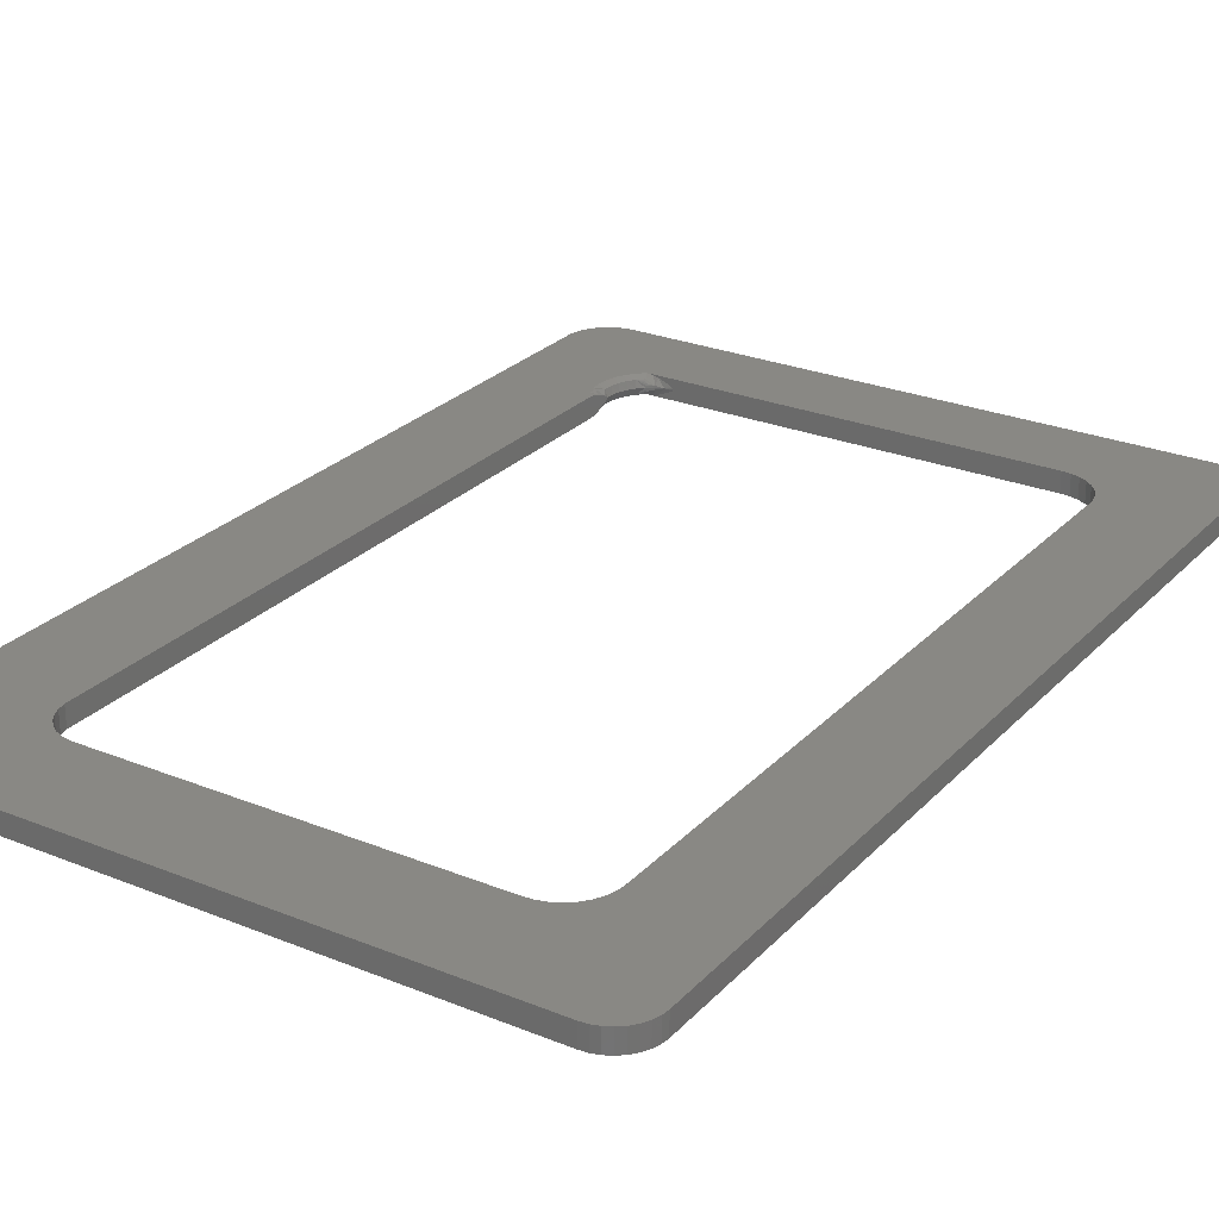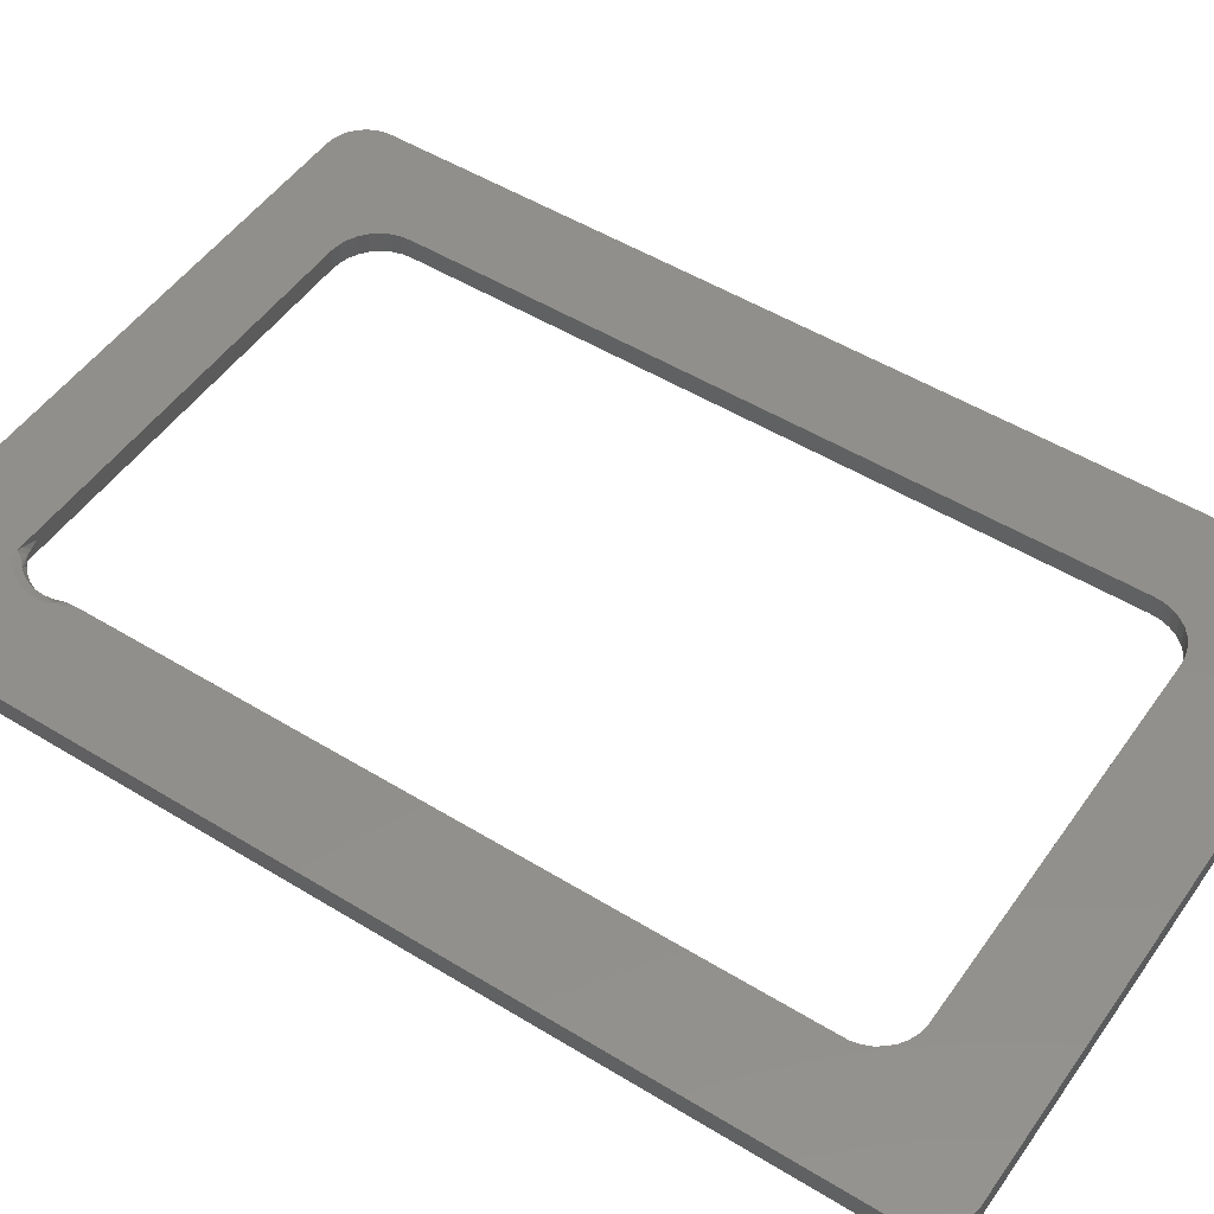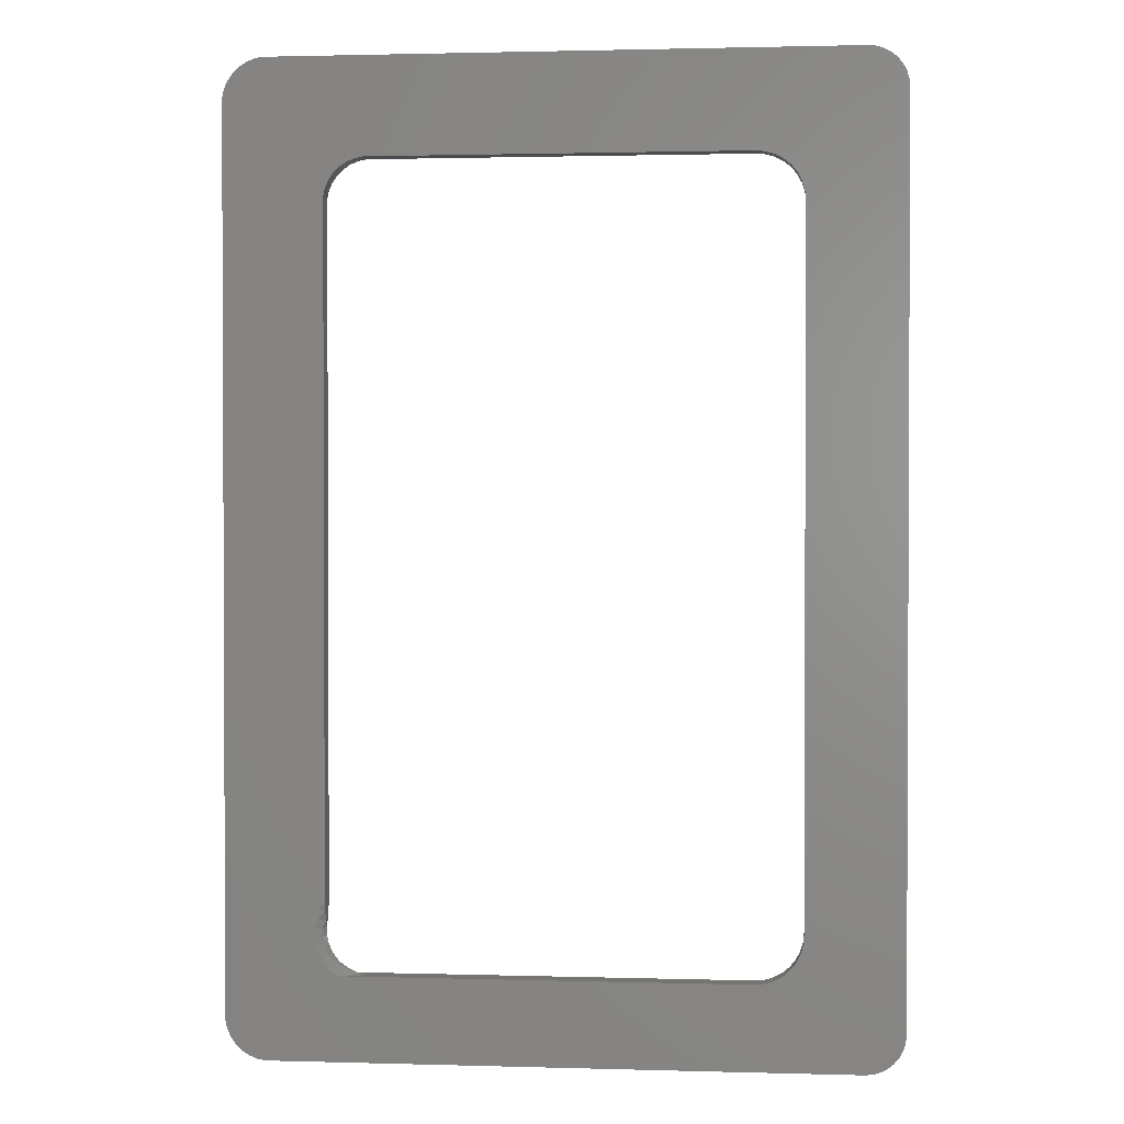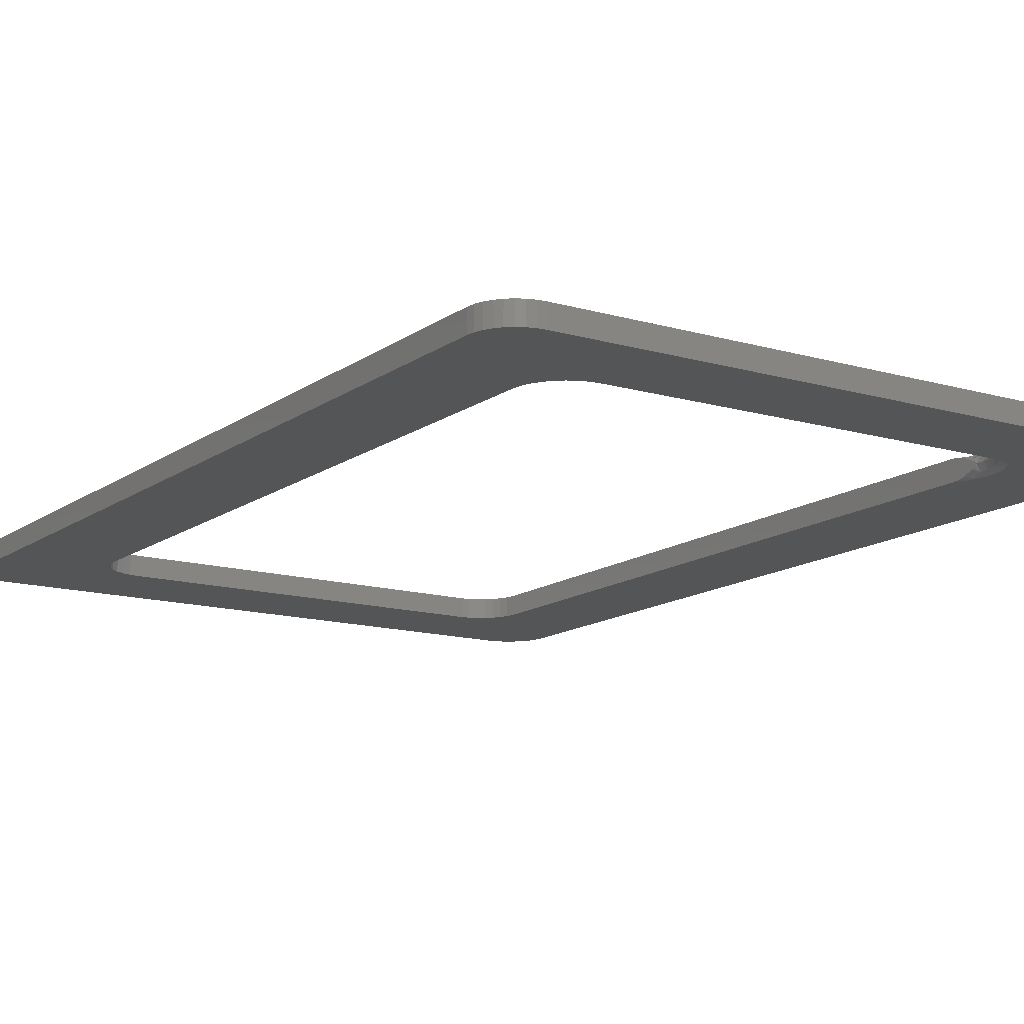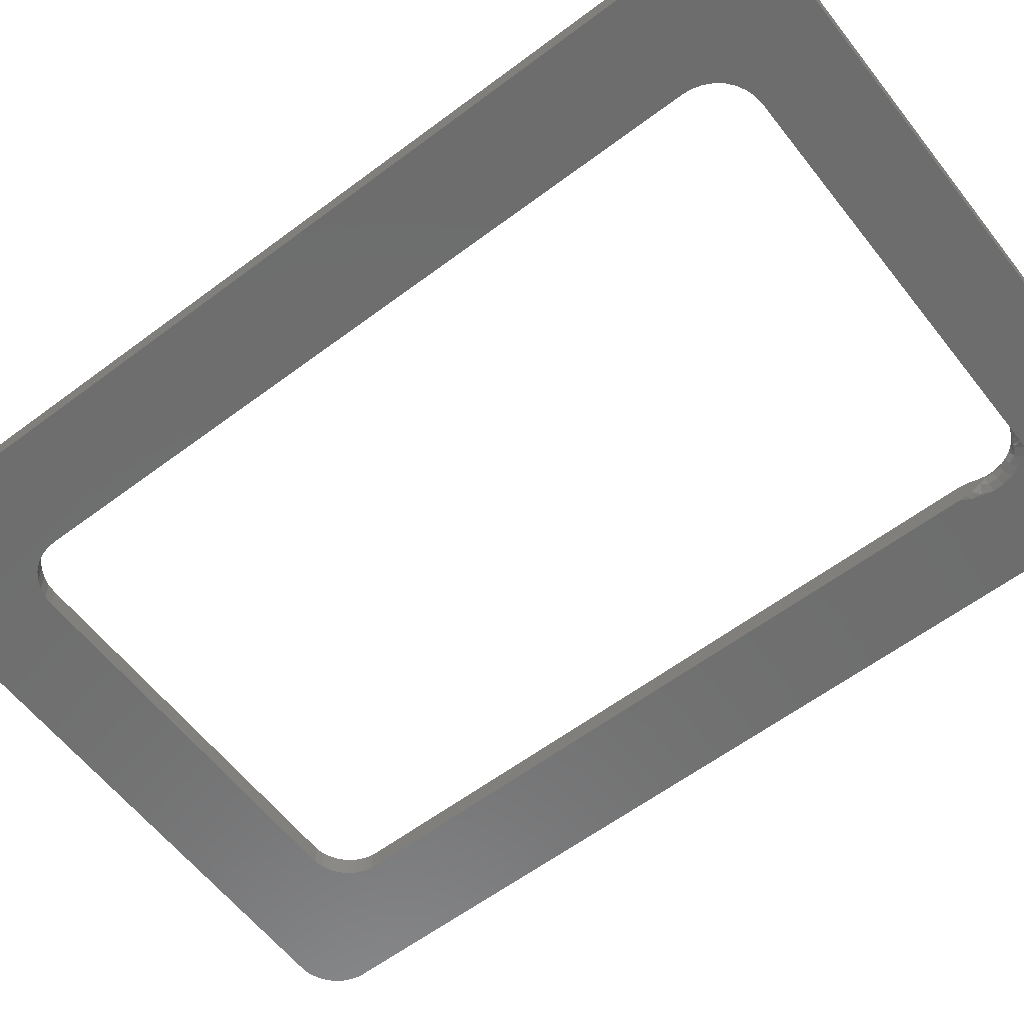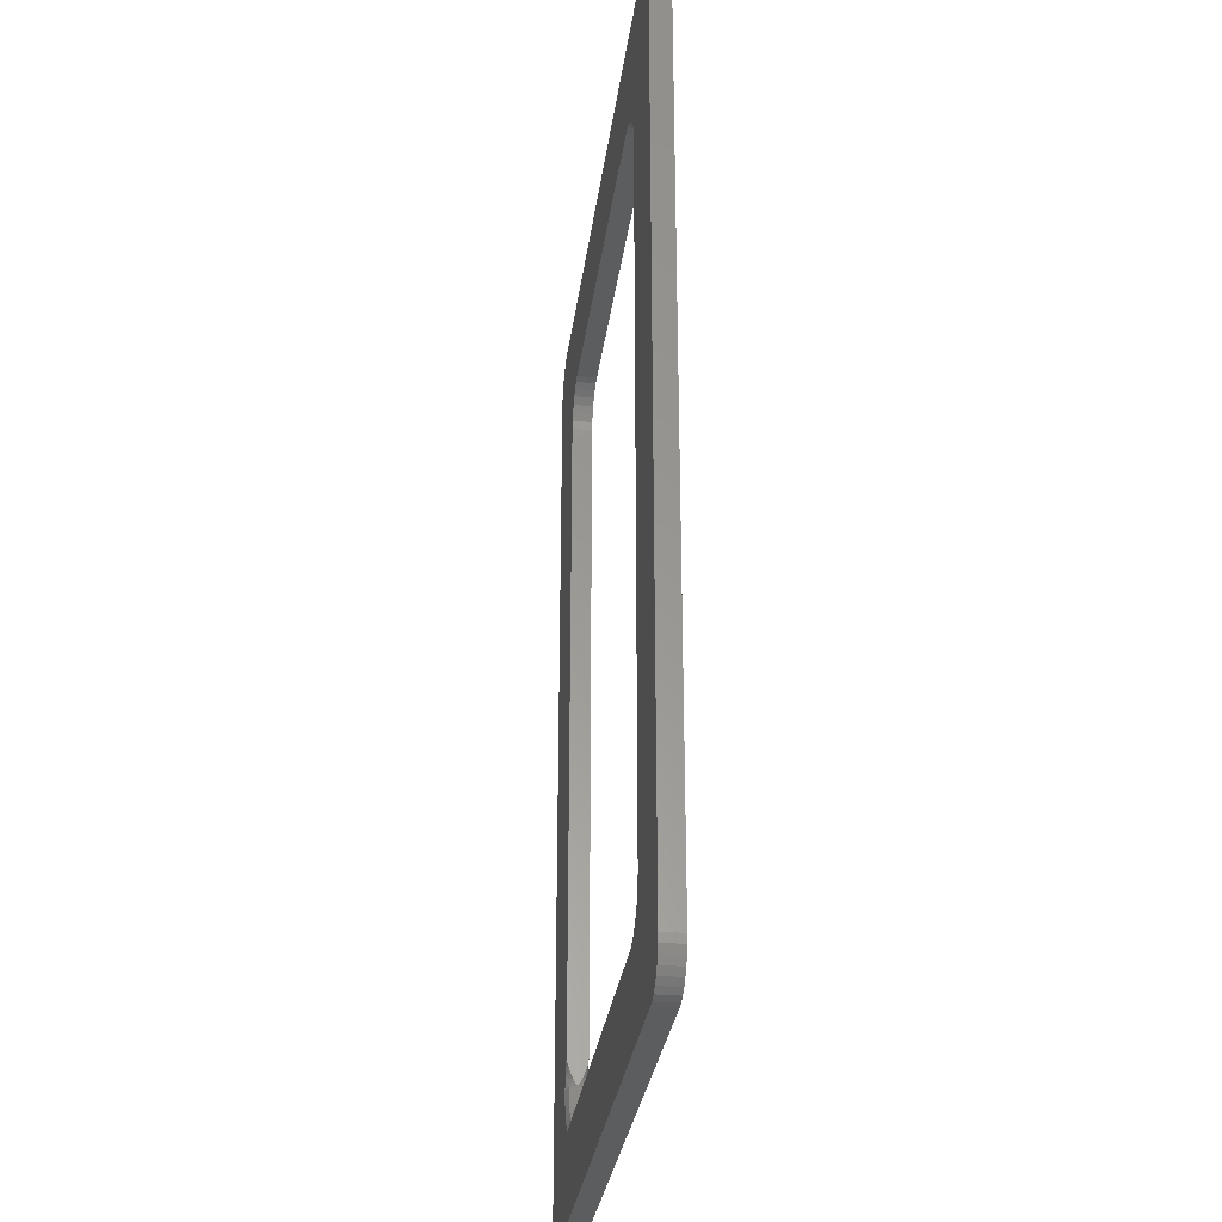
<metadata>
{"format":"stl","ext":"stl","renderer":"f3d","projection":"perspective","resolution":1024,"background":"white","views":[{"elev":26.2,"azim":-147.3,"up":"+Z"},{"elev":50.5,"azim":123.9,"up":"+Z"},{"elev":1.5,"azim":-174.1,"up":"+Y"},{"elev":-13.7,"azim":-33.2,"up":"+Z"},{"elev":-59.6,"azim":-52.3,"up":"+Z"},{"elev":-30.4,"azim":-97.4,"up":"+Y"}]}
</metadata>
<code>
# stl→obj: 199 verts, 398 faces
v -0.3305 -0.59 0
v -0.3195 -0.599 0.03125
v -0.3195 -0.599 0
v -0.3071 -0.6056 0.03125
v -0.3071 -0.6056 0
v -0.2936 -0.6097 0.03125
v -0.2936 -0.6097 0
v -0.2795 -0.6111 0.03125
v -0.2795 -0.6111 0
v -0.3305 -0.59 0.03125
v -0.3394 -0.5791 0
v -0.3394 -0.5791 0.03125
v -0.3461 -0.5666 0
v -0.3461 -0.5666 0.03125
v -0.3502 -0.5531 0
v -0.3502 -0.5531 0.03125
v -0.3516 -0.5391 0
v -0.3516 -0.5391 0.03125
v 0.3568 -0.507 0.03016
v 0.3568 -0.507 0.001086
v 0.3568 -0.5154 0.003247
v 0.3568 -0.5154 0.028
v 0.3568 -0.5309 0.009544
v 0.3568 -0.5309 0.02171
v 0.3568 -0.5351 0.01178
v 0.3568 -0.5351 0.01947
v 0.3568 -0.5366 0.01272
v 0.3568 -0.5366 0.01853
v 0.3568 -0.5381 0.01387
v 0.3568 -0.5381 0.01738
v 0.3568 -0.5391 0.01562
v 0.3568 -0.4966 0.03125
v 0.3568 0.5295 0.03125
v 0.3568 0.5295 0
v 0.3568 -0.4966 0
v 0.4464 0.7502 0
v 0.4595 0.7477 0
v 0.4331 0.75 0
v 0.4331 -0.7399 0
v -0.4398 -0.7399 0
v 0.3393 -0.6111 0
v 0.4595 -0.7376 0
v 0.4464 -0.7401 0
v -0.4515 -0.7387 0
v -0.4628 -0.7353 0
v -0.4732 -0.7297 0
v -0.4824 -0.7223 0
v -0.4899 -0.7131 0
v -0.4954 -0.7027 0
v -0.4988 -0.6914 0
v -0.5 -0.6797 0
v 0.5083 -0.6797 0
v 0.5055 -0.6928 0
v 0.5003 -0.705 0
v 0.4927 -0.716 0
v 0.4831 -0.7254 0
v 0.472 -0.7327 0
v -0.2795 0.6016 0
v -0.5 0.6898 0
v -0.4988 0.7015 0
v -0.4954 0.7128 0
v -0.4899 0.7232 0
v -0.4824 0.7324 0
v -0.4732 0.7399 0
v -0.4628 0.7454 0
v -0.4515 0.7488 0
v -0.4398 0.75 0
v 0.2968 0.6016 0
v 0.472 0.7428 0
v 0.4831 0.7355 0
v 0.4927 0.7262 0
v 0.5003 0.7151 0
v 0.5055 0.7029 0
v 0.5083 0.6898 0
v -0.3516 0.5295 0
v -0.2936 0.6002 0
v -0.3071 0.5961 0
v -0.3195 0.5894 0
v -0.3305 0.5805 0
v -0.3394 0.5695 0
v -0.3461 0.5571 0
v -0.3502 0.5436 0
v 0.3512 -0.6004 0
v 0.3609 -0.5875 0
v 0.3678 -0.573 0
v 0.3718 -0.5575 0
v 0.3726 -0.5414 0
v 0.3704 -0.5255 0
v 0.365 -0.5104 0
v 0.3567 0.5425 0
v 0.3541 0.5553 0
v 0.349 0.5672 0
v 0.3417 0.578 0
v 0.3325 0.5871 0
v 0.3216 0.5942 0
v 0.3096 0.5991 0
v 0.3393 -0.6111 0.03125
v 0.3288 -0.6111 0.03016
v 0.3205 -0.6111 0.028
v 0.305 -0.6111 0.02171
v 0.3008 -0.6111 0.01947
v 0.2992 -0.6111 0.01853
v 0.2978 -0.6111 0.01738
v 0.2968 -0.6111 0.01562
v 0.2978 -0.6111 0.01387
v 0.2992 -0.6111 0.01272
v 0.3008 -0.6111 0.01178
v 0.305 -0.6111 0.009544
v 0.3205 -0.6111 0.003247
v 0.3288 -0.6111 0.001086
v 0.3346 -0.6008 0.02667
v 0.3512 -0.6004 0.03125
v 0.332 -0.5974 0.01867
v 0.3325 -0.5966 0.01562
v 0.3216 -0.6038 0.01562
v 0.3678 -0.573 0.03125
v 0.3579 -0.5679 0.02667
v 0.3523 -0.5803 0.02667
v 0.3609 -0.5875 0.03125
v 0.349 -0.5768 0.01562
v 0.3417 -0.5875 0.01562
v 0.3718 -0.5575 0.03125
v 0.361 -0.5546 0.02667
v 0.3541 -0.5648 0.01562
v 0.3726 -0.5414 0.03125
v 0.3567 -0.5521 0.01562
v 0.3672 -0.5256 0.03095
v 0.365 -0.5104 0.03125
v 0.3704 -0.5255 0.03125
v 0.3445 -0.5914 0.02667
v 0.3326 -0.5981 0.0216
v 0.3334 -0.5992 0.02431
v 0.3096 -0.6087 0.01562
v 0.3212 -0.6043 0.01867
v 0.3616 -0.541 0.02667
v 0.3346 -0.6008 0.004576
v 0.3334 -0.5992 0.006944
v 0.3326 -0.5981 0.009646
v 0.3212 -0.6043 0.01258
v 0.332 -0.5974 0.01258
v 0.3579 -0.5679 0.004576
v 0.3523 -0.5803 0.004576
v 0.361 -0.5546 0.004576
v 0.3672 -0.5256 0.0003002
v 0.3445 -0.5914 0.004576
v 0.3616 -0.541 0.004576
v 0.4331 0.75 0.03125
v 0.4595 0.7477 0.03125
v 0.4464 0.7502 0.03125
v 0.4331 -0.7399 0.03125
v 0.4464 -0.7401 0.03125
v 0.4595 -0.7376 0.03125
v -0.4398 -0.7399 0.03125
v -0.5 -0.6797 0.03125
v -0.4988 -0.6914 0.03125
v -0.4954 -0.7027 0.03125
v -0.4899 -0.7131 0.03125
v -0.4824 -0.7223 0.03125
v -0.4732 -0.7297 0.03125
v -0.4628 -0.7353 0.03125
v -0.4515 -0.7387 0.03125
v 0.472 -0.7327 0.03125
v 0.4831 -0.7254 0.03125
v 0.4927 -0.716 0.03125
v 0.5003 -0.705 0.03125
v 0.5055 -0.6928 0.03125
v 0.5083 -0.6797 0.03125
v -0.2795 0.6016 0.03125
v 0.2968 0.6016 0.03125
v -0.4398 0.75 0.03125
v -0.4515 0.7488 0.03125
v -0.4628 0.7454 0.03125
v -0.4732 0.7399 0.03125
v -0.4824 0.7324 0.03125
v -0.4899 0.7232 0.03125
v -0.4954 0.7128 0.03125
v -0.4988 0.7015 0.03125
v -0.5 0.6898 0.03125
v 0.5083 0.6898 0.03125
v 0.5055 0.7029 0.03125
v 0.5003 0.7151 0.03125
v 0.4927 0.7262 0.03125
v 0.4831 0.7355 0.03125
v 0.472 0.7428 0.03125
v -0.3516 0.5295 0.03125
v -0.3502 0.5436 0.03125
v -0.3461 0.5571 0.03125
v -0.3394 0.5695 0.03125
v -0.3305 0.5805 0.03125
v -0.3195 0.5894 0.03125
v -0.3071 0.5961 0.03125
v -0.2936 0.6002 0.03125
v 0.3096 0.5991 0.03125
v 0.3216 0.5942 0.03125
v 0.3325 0.5871 0.03125
v 0.3417 0.578 0.03125
v 0.349 0.5672 0.03125
v 0.3541 0.5553 0.03125
v 0.3567 0.5425 0.03125
f 1 2 3
f 3 2 4
f 3 4 5
f 5 4 6
f 5 6 7
f 7 6 8
f 7 8 9
f 2 1 10
f 10 1 11
f 10 11 12
f 12 11 13
f 12 13 14
f 14 13 15
f 14 15 16
f 16 15 17
f 16 17 18
f 19 20 21
f 19 21 22
f 22 21 23
f 22 23 24
f 24 23 25
f 24 25 26
f 26 25 27
f 26 27 28
f 27 29 28
f 28 29 30
f 31 30 29
f 32 33 34
f 32 34 35
f 32 35 20
f 32 20 19
f 36 37 38
f 39 40 9
f 39 9 41
f 39 41 42
f 39 42 43
f 9 40 44
f 9 44 45
f 9 45 46
f 9 46 47
f 9 47 48
f 9 48 49
f 9 49 50
f 9 50 51
f 41 52 53
f 41 53 54
f 41 54 55
f 41 55 56
f 41 56 57
f 41 57 42
f 58 59 60
f 58 60 61
f 58 61 62
f 58 62 63
f 58 63 64
f 58 64 65
f 58 65 66
f 58 66 67
f 58 67 38
f 58 38 68
f 68 38 37
f 68 37 69
f 68 69 70
f 68 70 71
f 68 71 72
f 68 72 73
f 68 73 74
f 51 75 17
f 51 17 15
f 51 15 13
f 51 13 11
f 51 11 1
f 51 1 3
f 51 3 5
f 51 5 7
f 51 7 9
f 59 58 76
f 59 76 77
f 59 77 78
f 59 78 79
f 59 79 80
f 59 80 81
f 59 81 82
f 59 82 75
f 59 75 51
f 52 41 83
f 52 83 84
f 52 84 85
f 52 85 86
f 52 86 87
f 74 52 87
f 74 87 88
f 74 88 89
f 74 89 35
f 74 35 34
f 74 34 90
f 74 90 91
f 74 91 92
f 74 92 93
f 74 93 94
f 74 94 95
f 74 95 96
f 74 96 68
f 8 97 98
f 8 98 99
f 8 99 100
f 8 100 101
f 8 101 102
f 8 102 103
f 8 103 104
f 8 104 9
f 9 104 105
f 9 105 106
f 9 106 107
f 9 107 108
f 9 108 109
f 9 109 110
f 9 110 41
f 97 111 98
f 97 112 111
f 113 114 115
f 116 117 118
f 116 118 119
f 118 120 121
f 122 123 117
f 122 117 116
f 117 124 120
f 117 120 118
f 125 123 122
f 123 126 124
f 123 124 117
f 127 22 24
f 128 19 22
f 128 22 127
f 128 127 129
f 32 19 128
f 130 114 113
f 130 113 131
f 130 131 132
f 130 132 111
f 130 111 112
f 130 112 119
f 130 119 118
f 130 118 121
f 130 121 114
f 133 104 103
f 133 103 102
f 133 102 101
f 133 101 100
f 133 100 99
f 133 99 134
f 133 134 115
f 134 99 98
f 134 98 111
f 134 111 132
f 134 132 131
f 134 131 113
f 134 113 115
f 135 24 26
f 135 26 28
f 135 28 30
f 135 30 31
f 135 31 126
f 135 126 123
f 135 123 125
f 135 125 129
f 135 129 127
f 135 127 24
f 41 136 83
f 41 110 136
f 137 136 110
f 138 137 110
f 138 110 139
f 110 109 139
f 140 115 114
f 120 141 142
f 120 142 121
f 142 85 84
f 124 143 141
f 124 141 120
f 141 86 85
f 141 85 142
f 126 143 124
f 143 87 86
f 143 86 141
f 144 88 87
f 23 21 144
f 21 20 89
f 89 144 21
f 35 89 20
f 138 139 140
f 115 140 139
f 144 89 88
f 133 115 139
f 133 139 109
f 133 109 108
f 133 108 107
f 133 107 106
f 133 106 105
f 133 105 104
f 145 137 138
f 145 138 140
f 145 140 114
f 145 114 121
f 145 121 142
f 145 142 84
f 145 84 83
f 145 83 136
f 145 136 137
f 146 29 27
f 146 27 25
f 146 25 23
f 146 23 144
f 146 144 87
f 146 87 143
f 146 143 126
f 146 126 31
f 146 31 29
f 147 148 149
f 150 151 152
f 150 152 97
f 150 97 8
f 150 8 153
f 8 154 155
f 8 155 156
f 8 156 157
f 8 157 158
f 8 158 159
f 8 159 160
f 8 160 161
f 8 161 153
f 97 152 162
f 97 162 163
f 97 163 164
f 97 164 165
f 97 165 166
f 97 166 167
f 168 169 147
f 168 147 170
f 168 170 171
f 168 171 172
f 168 172 173
f 168 173 174
f 168 174 175
f 168 175 176
f 168 176 177
f 168 177 178
f 169 179 180
f 169 180 181
f 169 181 182
f 169 182 183
f 169 183 184
f 169 184 148
f 169 148 147
f 154 8 6
f 154 6 4
f 154 4 2
f 154 2 10
f 154 10 12
f 154 12 14
f 154 14 16
f 154 16 18
f 154 18 185
f 178 154 185
f 178 185 186
f 178 186 187
f 178 187 188
f 178 188 189
f 178 189 190
f 178 190 191
f 178 191 192
f 178 192 168
f 167 125 122
f 167 122 116
f 167 116 119
f 167 119 112
f 167 112 97
f 179 169 193
f 179 193 194
f 179 194 195
f 179 195 196
f 179 196 197
f 179 197 198
f 179 198 199
f 179 199 33
f 179 33 32
f 179 32 128
f 179 128 129
f 179 129 125
f 179 125 167
f 75 185 17
f 17 185 18
f 79 188 80
f 80 188 187
f 80 187 81
f 81 187 186
f 81 186 82
f 82 186 185
f 82 185 75
f 188 79 189
f 189 79 78
f 189 78 190
f 190 78 77
f 190 77 191
f 191 77 76
f 191 76 192
f 192 76 58
f 192 58 168
f 68 169 58
f 58 169 168
f 93 195 94
f 94 195 194
f 94 194 95
f 95 194 193
f 95 193 96
f 96 193 169
f 96 169 68
f 195 93 196
f 196 93 92
f 196 92 197
f 197 92 91
f 197 91 198
f 198 91 90
f 198 90 199
f 199 90 34
f 199 34 33
f 178 59 154
f 154 59 51
f 59 178 60
f 60 178 177
f 60 177 61
f 61 177 176
f 61 176 62
f 62 176 175
f 62 175 63
f 63 175 174
f 63 174 64
f 64 174 173
f 64 173 65
f 65 173 172
f 65 172 66
f 66 172 171
f 66 171 67
f 67 171 170
f 147 38 170
f 170 38 67
f 38 147 36
f 36 147 149
f 36 149 37
f 37 149 148
f 37 148 69
f 69 148 184
f 69 184 70
f 70 184 183
f 70 183 71
f 71 183 182
f 71 182 72
f 72 182 181
f 72 181 73
f 73 181 180
f 73 180 74
f 74 180 179
f 167 52 179
f 179 52 74
f 52 167 53
f 53 167 166
f 53 166 54
f 54 166 165
f 54 165 55
f 55 165 164
f 55 164 56
f 56 164 163
f 56 163 57
f 57 163 162
f 57 162 42
f 42 162 152
f 42 152 43
f 43 152 151
f 43 151 39
f 39 151 150
f 153 40 150
f 150 40 39
f 40 153 44
f 44 153 161
f 44 161 45
f 45 161 160
f 45 160 46
f 46 160 159
f 46 159 47
f 47 159 158
f 47 158 48
f 48 158 157
f 48 157 49
f 49 157 156
f 49 156 50
f 50 156 155
f 50 155 51
f 51 155 154

</code>
